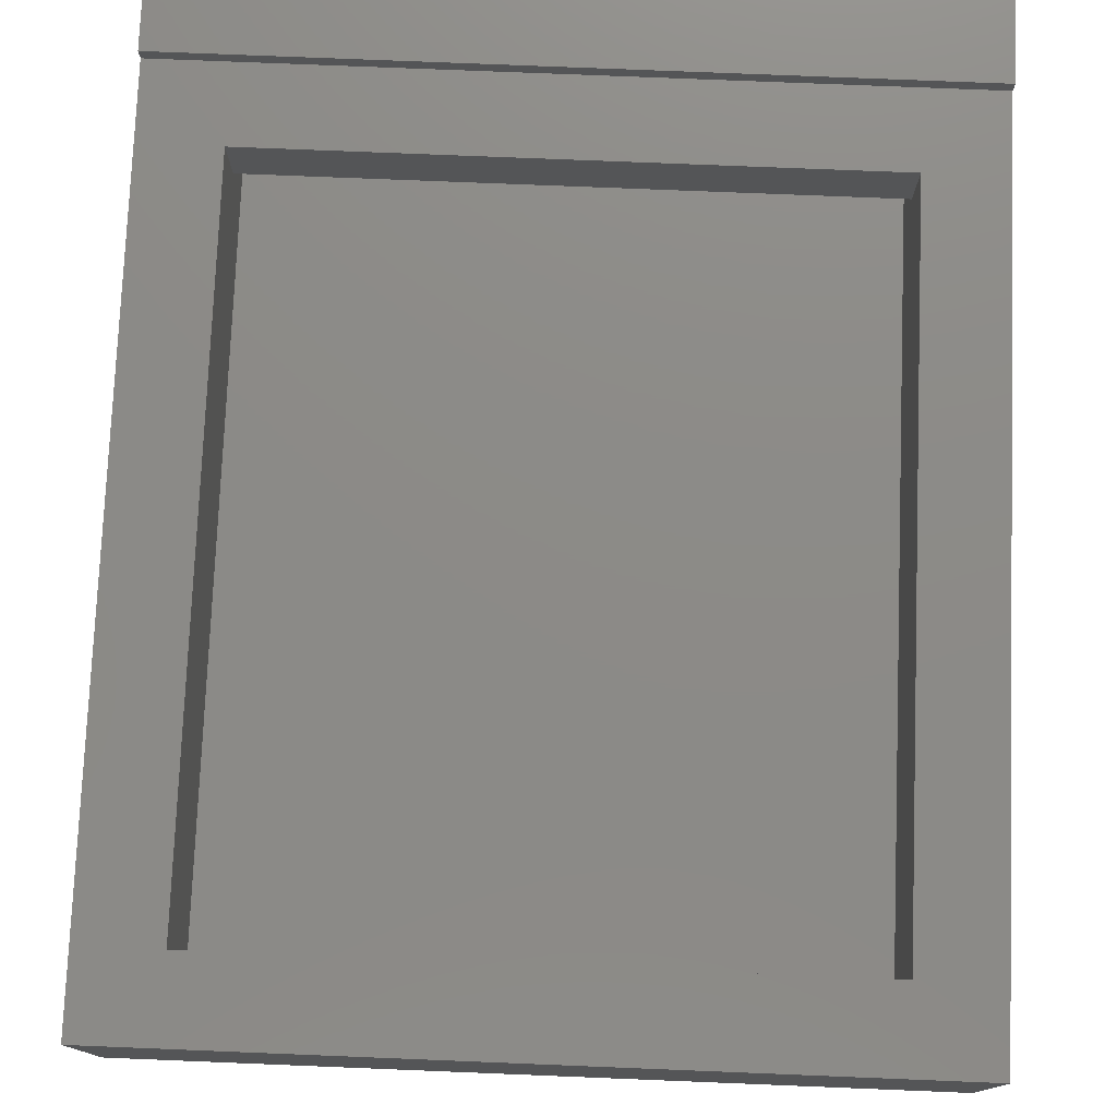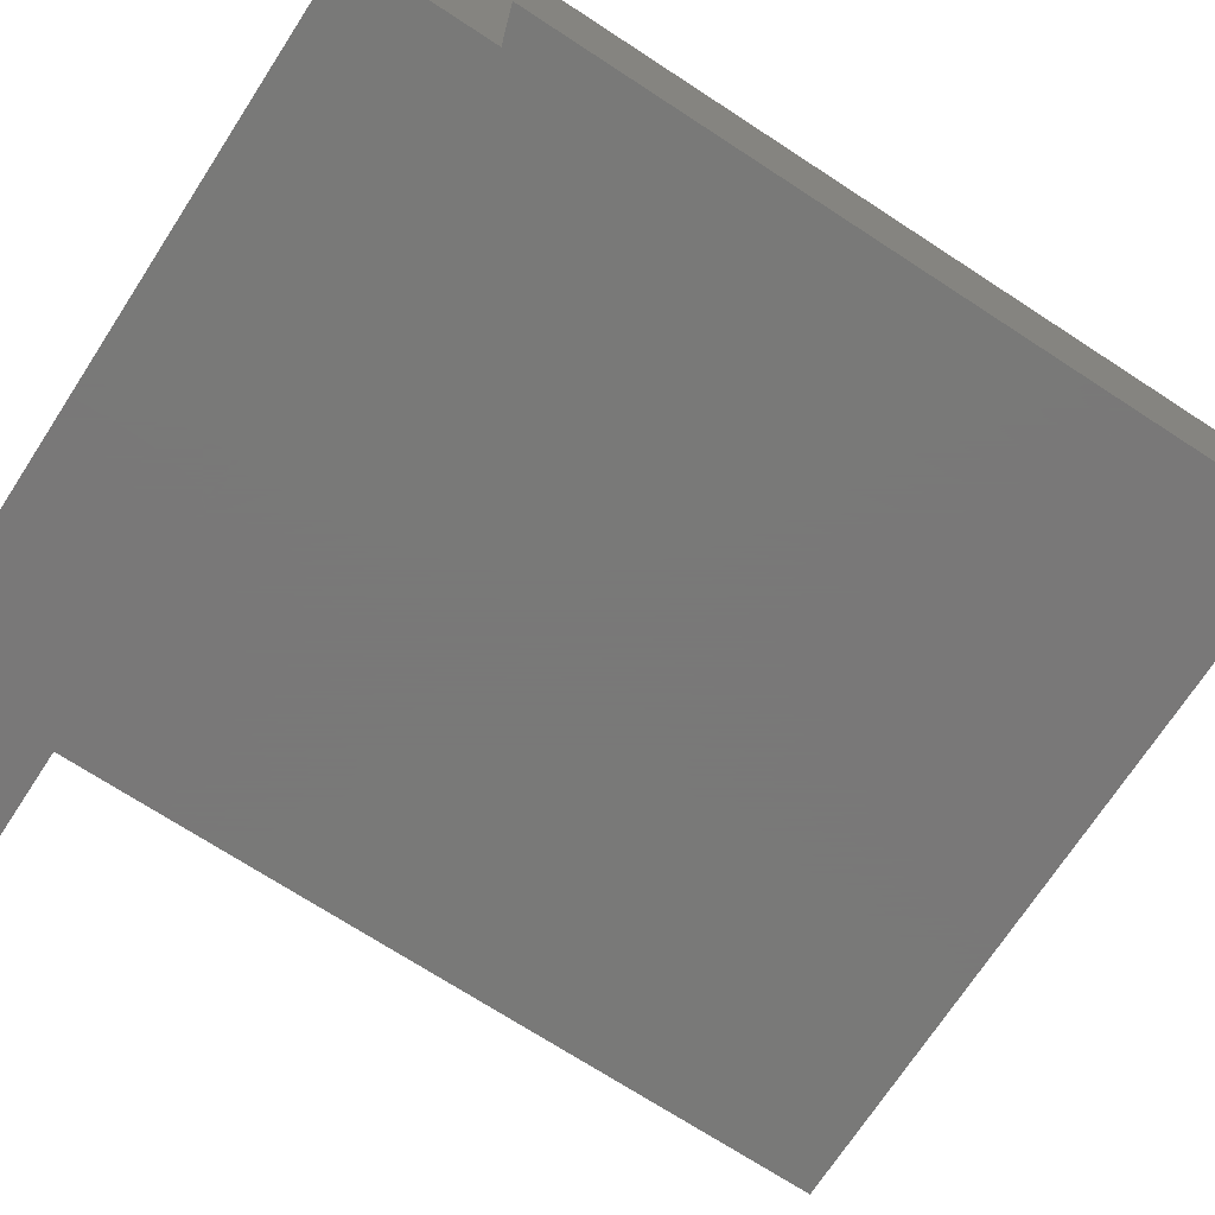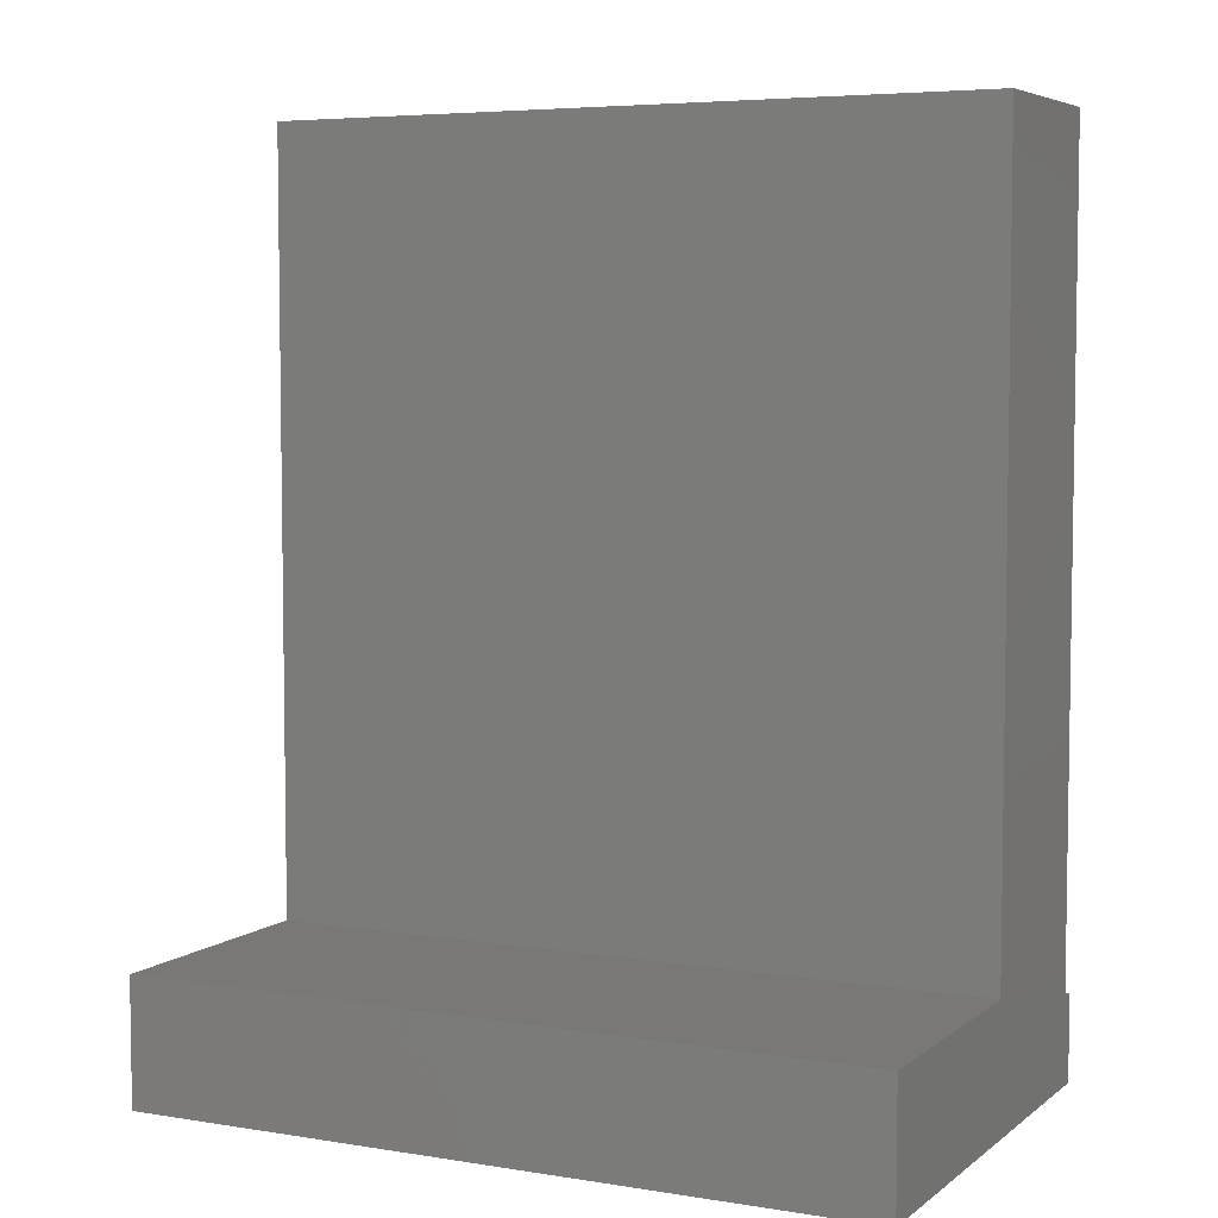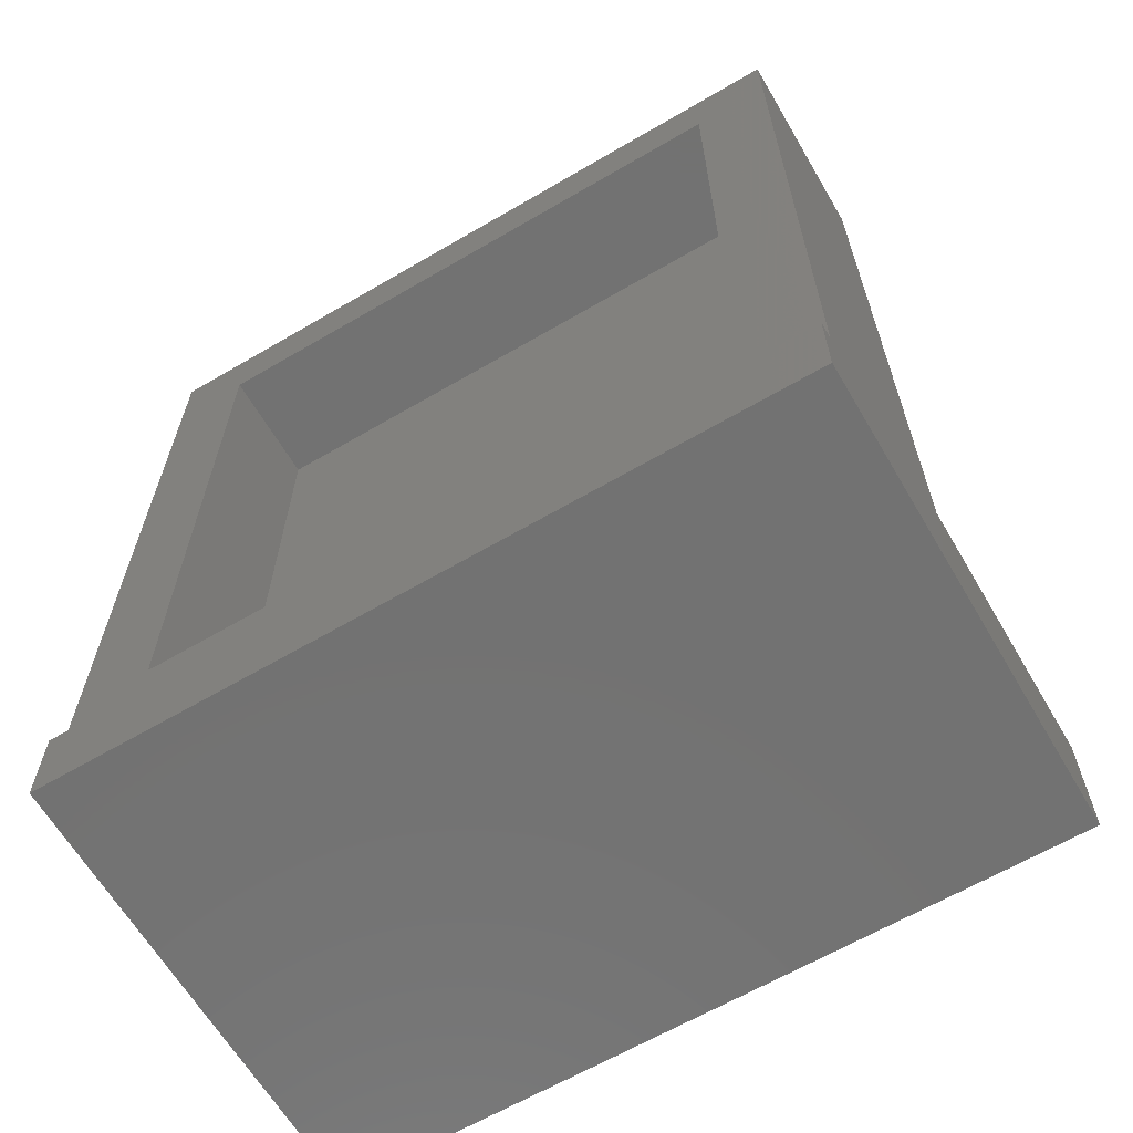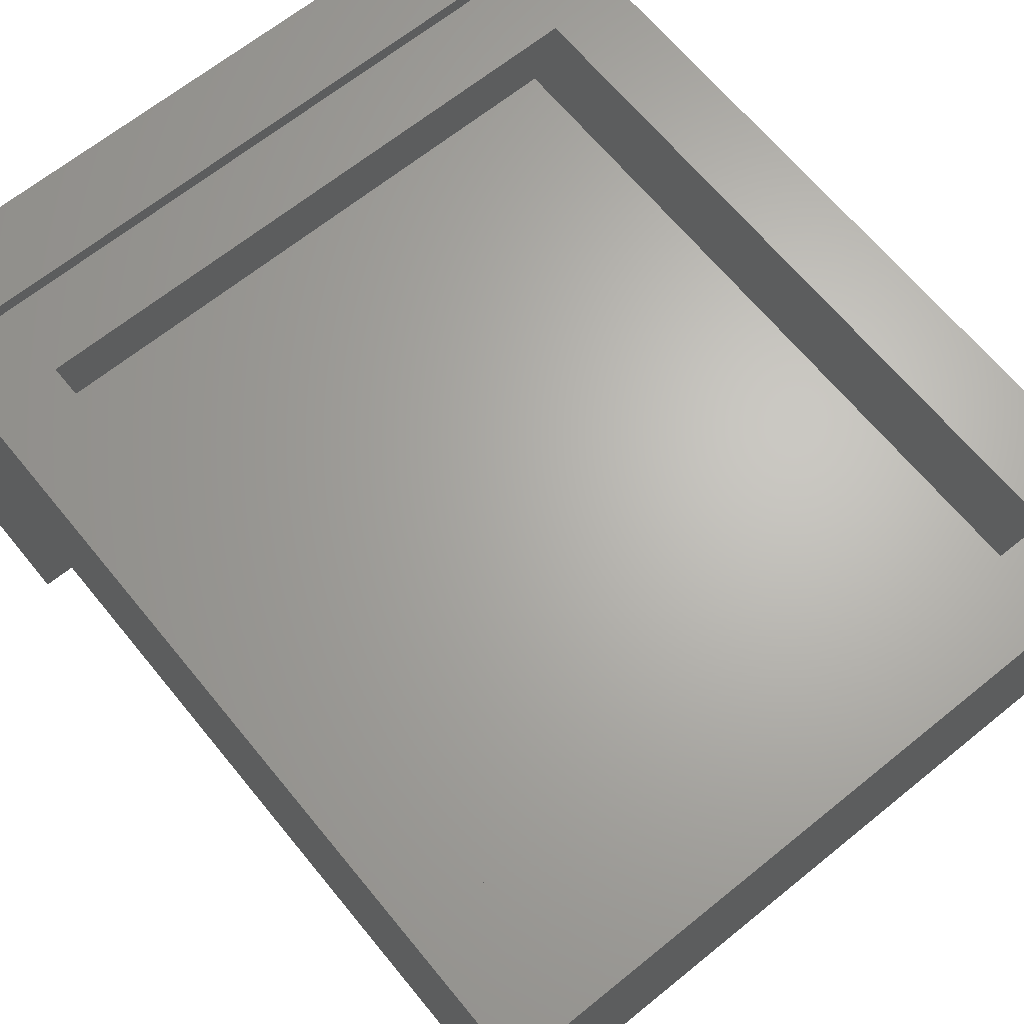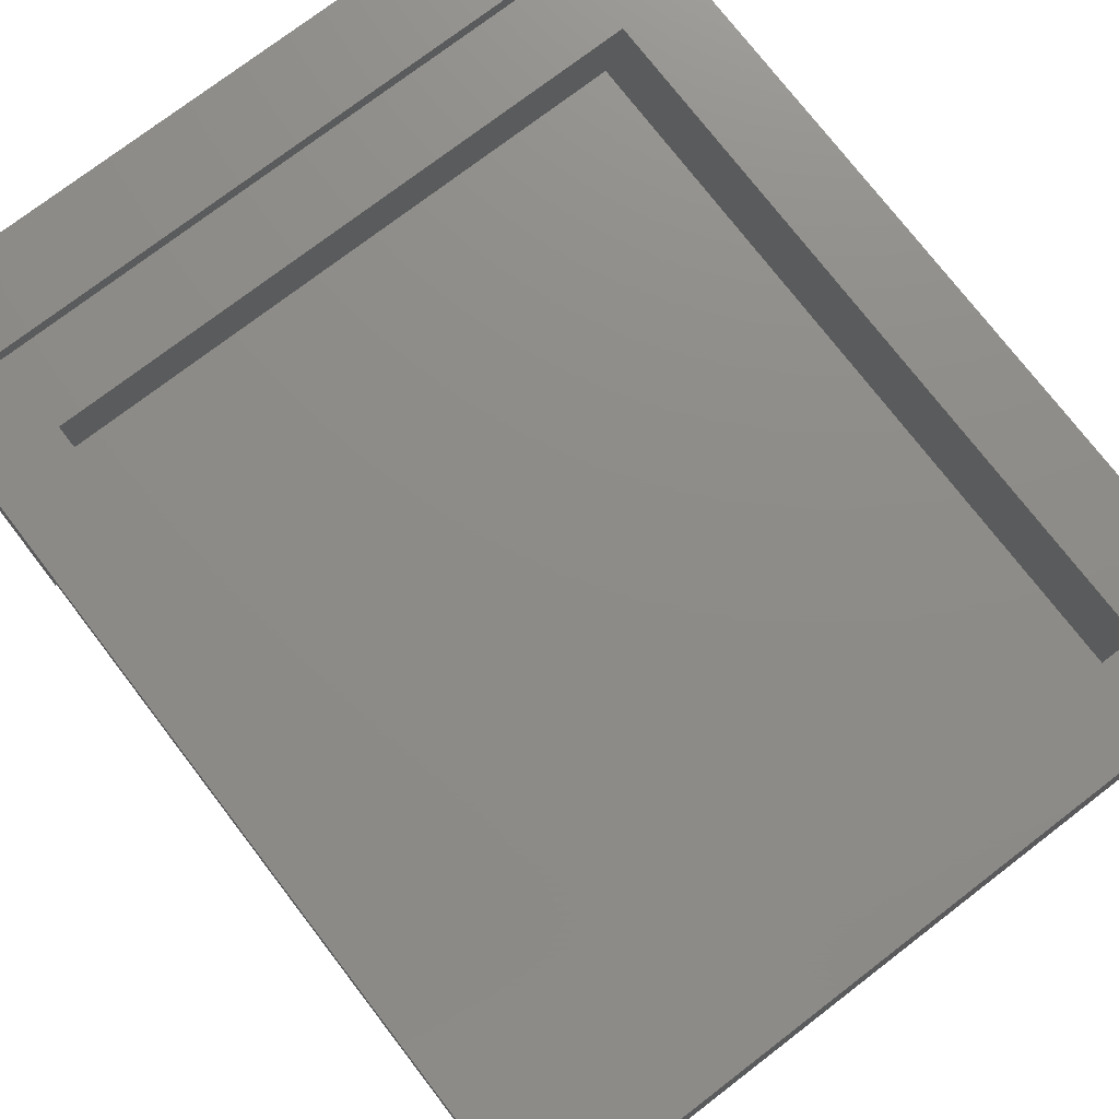
<metadata>
{"format":"stl","ext":"stl","renderer":"f3d","projection":"perspective","resolution":1024,"background":"white","views":[{"elev":76.8,"azim":2.3,"up":"+Y"},{"elev":-71.5,"azim":-123.1,"up":"+Y"},{"elev":5.5,"azim":26.3,"up":"+Z"},{"elev":-64.2,"azim":-149.5,"up":"+Z"},{"elev":65.7,"azim":-39.2,"up":"+Y"},{"elev":75.1,"azim":-37.5,"up":"+Y"}]}
</metadata>
<code>
# stl→obj: 28 verts, 52 faces
v -0.7656 0.003454 0.05469
v -0.7031 0.003454 0.1172
v -0.1641 0.003454 0.05469
v -0.2266 0.003454 0.1172
v -0.1641 0.003454 0.7266
v -0.2266 0.003454 0.6641
v -0.7656 0.003454 0.7266
v -0.7031 0.003454 0.6641
v -0.7031 -0.09375 0.6641
v -0.2266 -0.09375 0.6641
v -0.2266 -0.04688 0.1172
v -0.2266 -0.04688 0.04688
v -0.2266 -0.09375 0.04688
v -0.7031 -0.04688 0.1172
v -0.7031 -0.09375 0.04688
v -0.7031 -0.04688 0.04688
v -0.7656 0.01562 0.05469
v -0.1641 0.01562 0.05469
v -0.7656 0.01562 -0.01562
v -0.1641 0.01562 -0.01562
v -0.1641 -0.3672 -0.01562
v -0.1641 -0.1562 0.08766
v -0.1641 -0.3672 0.08766
v -0.1641 -0.1562 0.7266
v -0.7656 -0.1562 0.7266
v -0.7656 -0.1562 0.08766
v -0.7656 -0.3672 -0.01562
v -0.7656 -0.3672 0.08766
f 1 2 3
f 3 2 4
f 3 4 5
f 5 4 6
f 5 6 7
f 7 6 8
f 7 8 1
f 1 8 2
f 8 6 9
f 9 6 10
f 11 12 13
f 11 13 10
f 11 10 6
f 11 6 4
f 2 14 4
f 4 14 11
f 14 2 8
f 14 8 9
f 14 9 15
f 14 15 16
f 17 1 18
f 18 1 3
f 17 18 19
f 19 18 20
f 21 20 18
f 21 18 3
f 21 3 22
f 21 22 23
f 22 3 24
f 24 3 5
f 7 25 5
f 5 25 24
f 26 22 25
f 25 22 24
f 19 1 17
f 19 27 1
f 1 27 28
f 1 28 26
f 26 25 1
f 1 25 7
f 27 19 21
f 21 19 20
f 28 27 23
f 23 27 21
f 23 22 28
f 28 22 26
f 15 9 13
f 13 9 10
f 15 13 16
f 16 13 12
f 14 16 11
f 11 16 12

</code>
